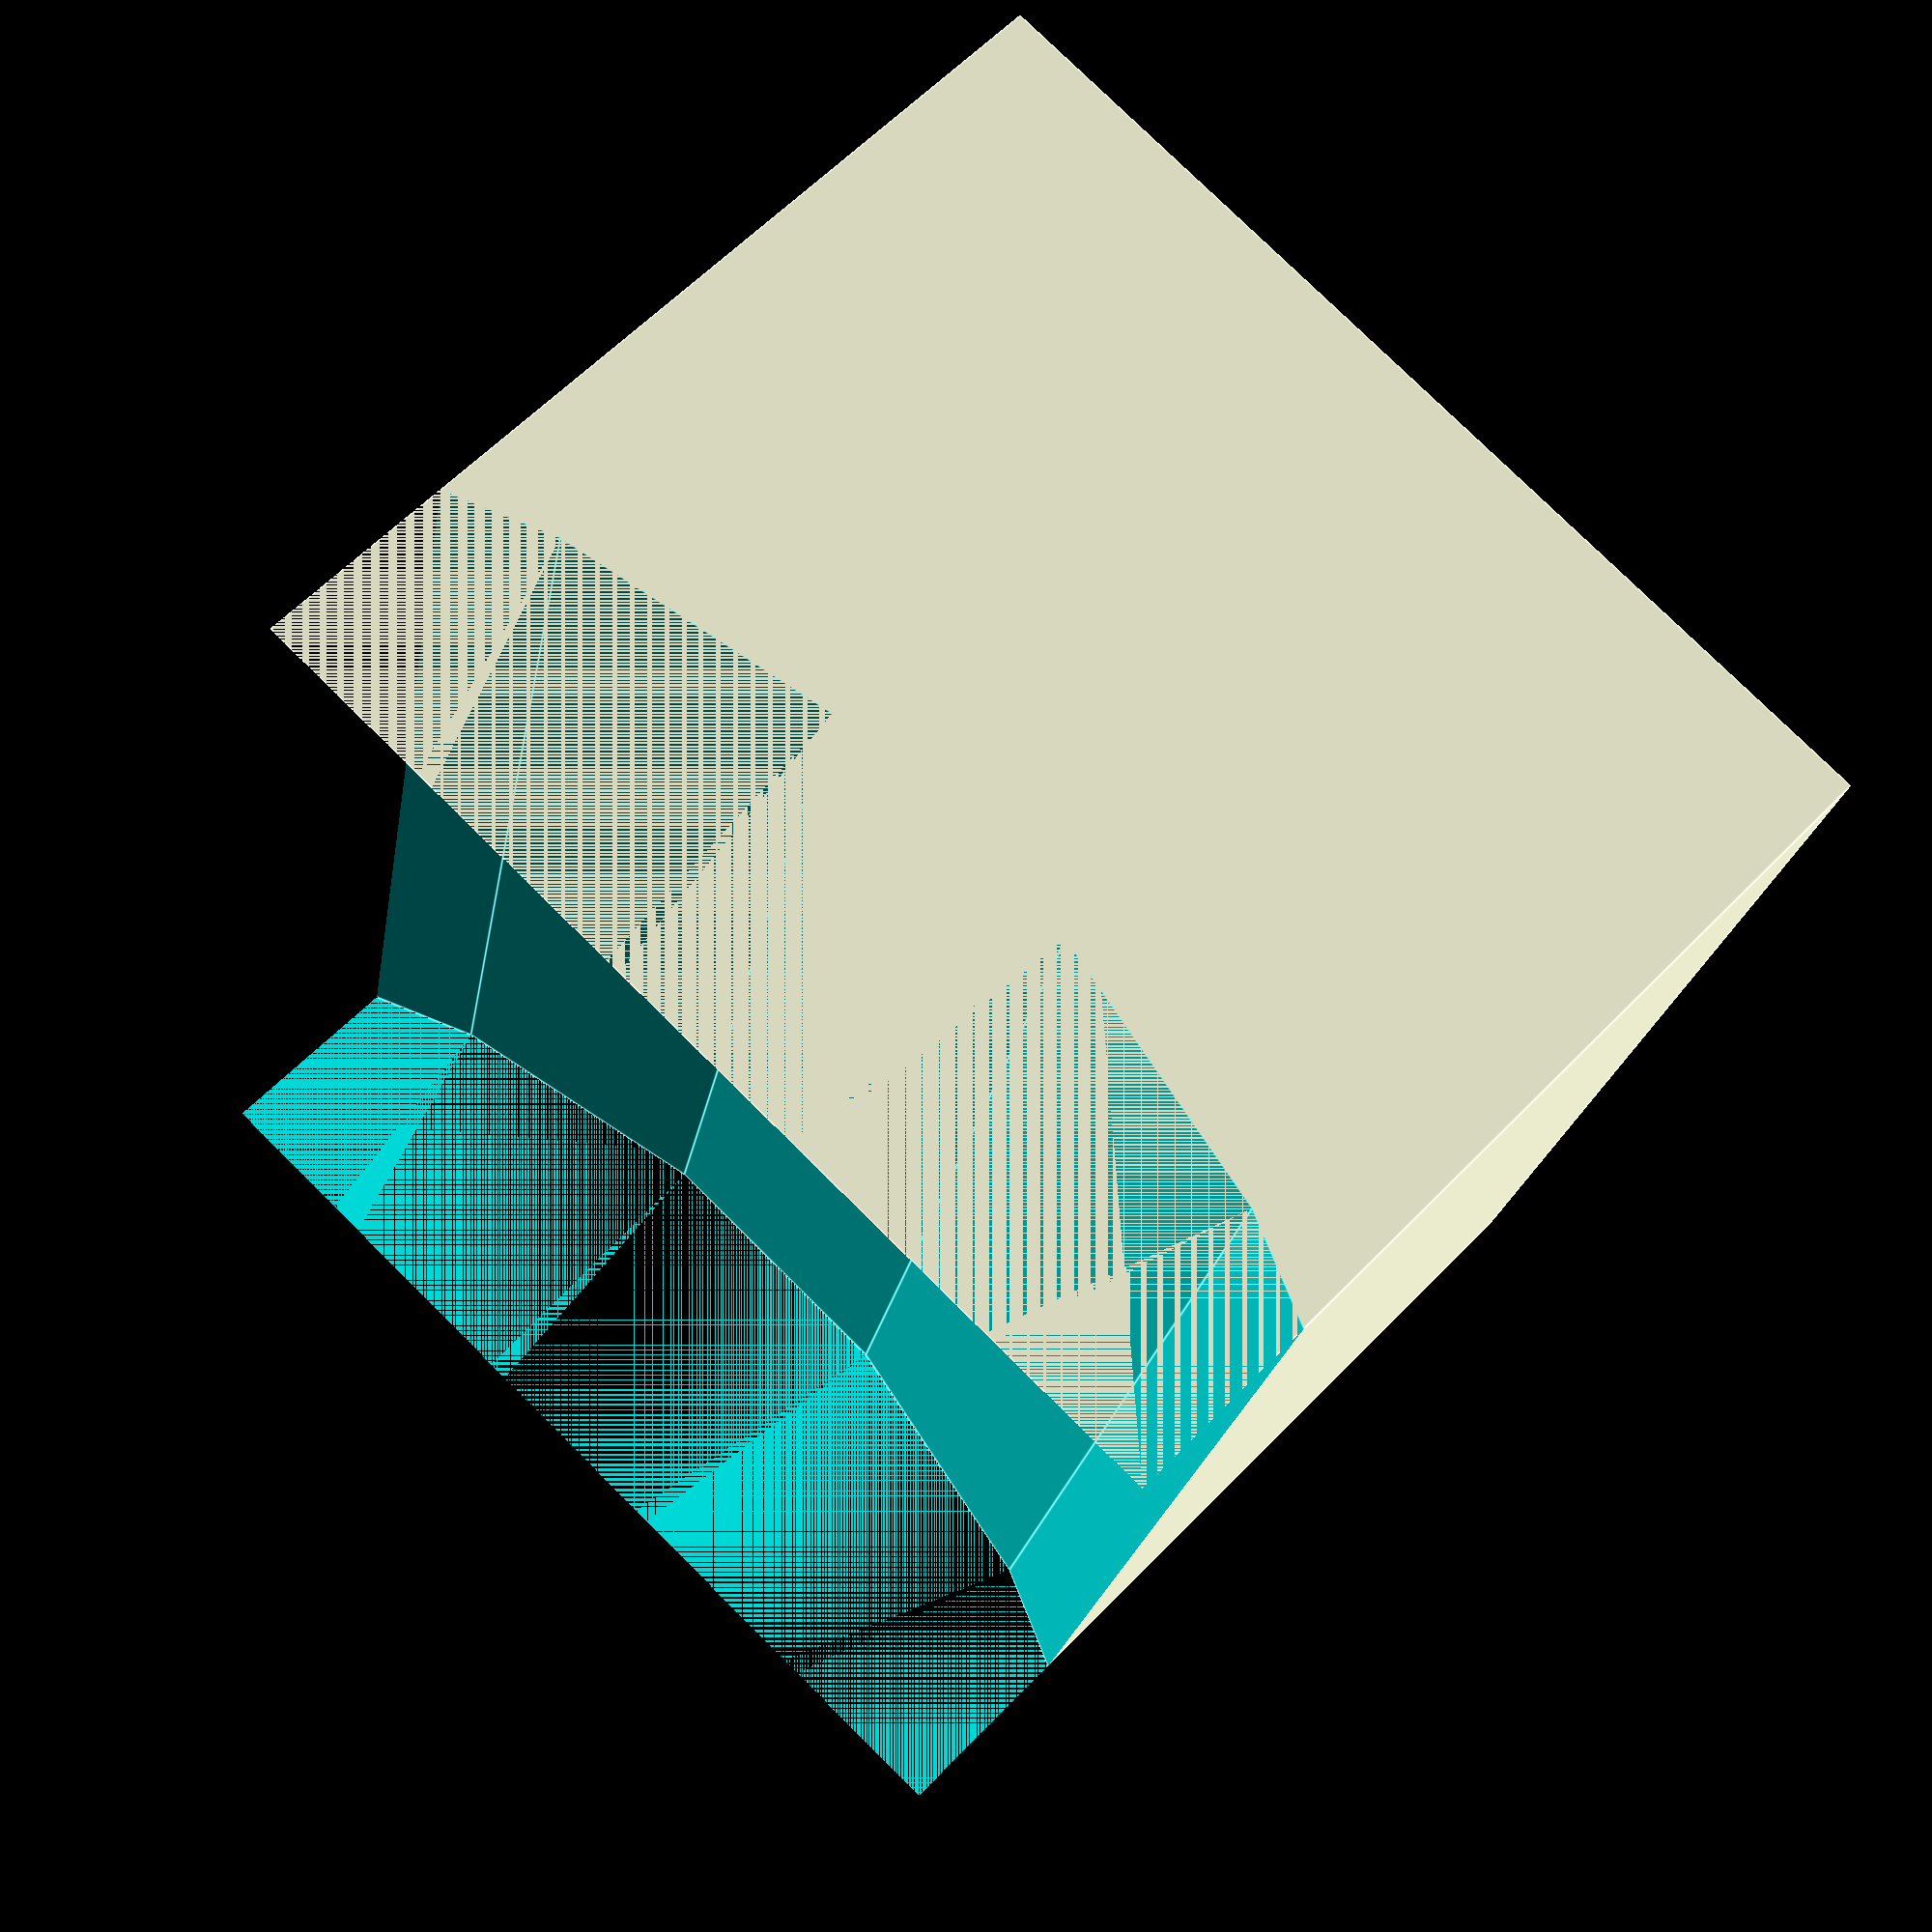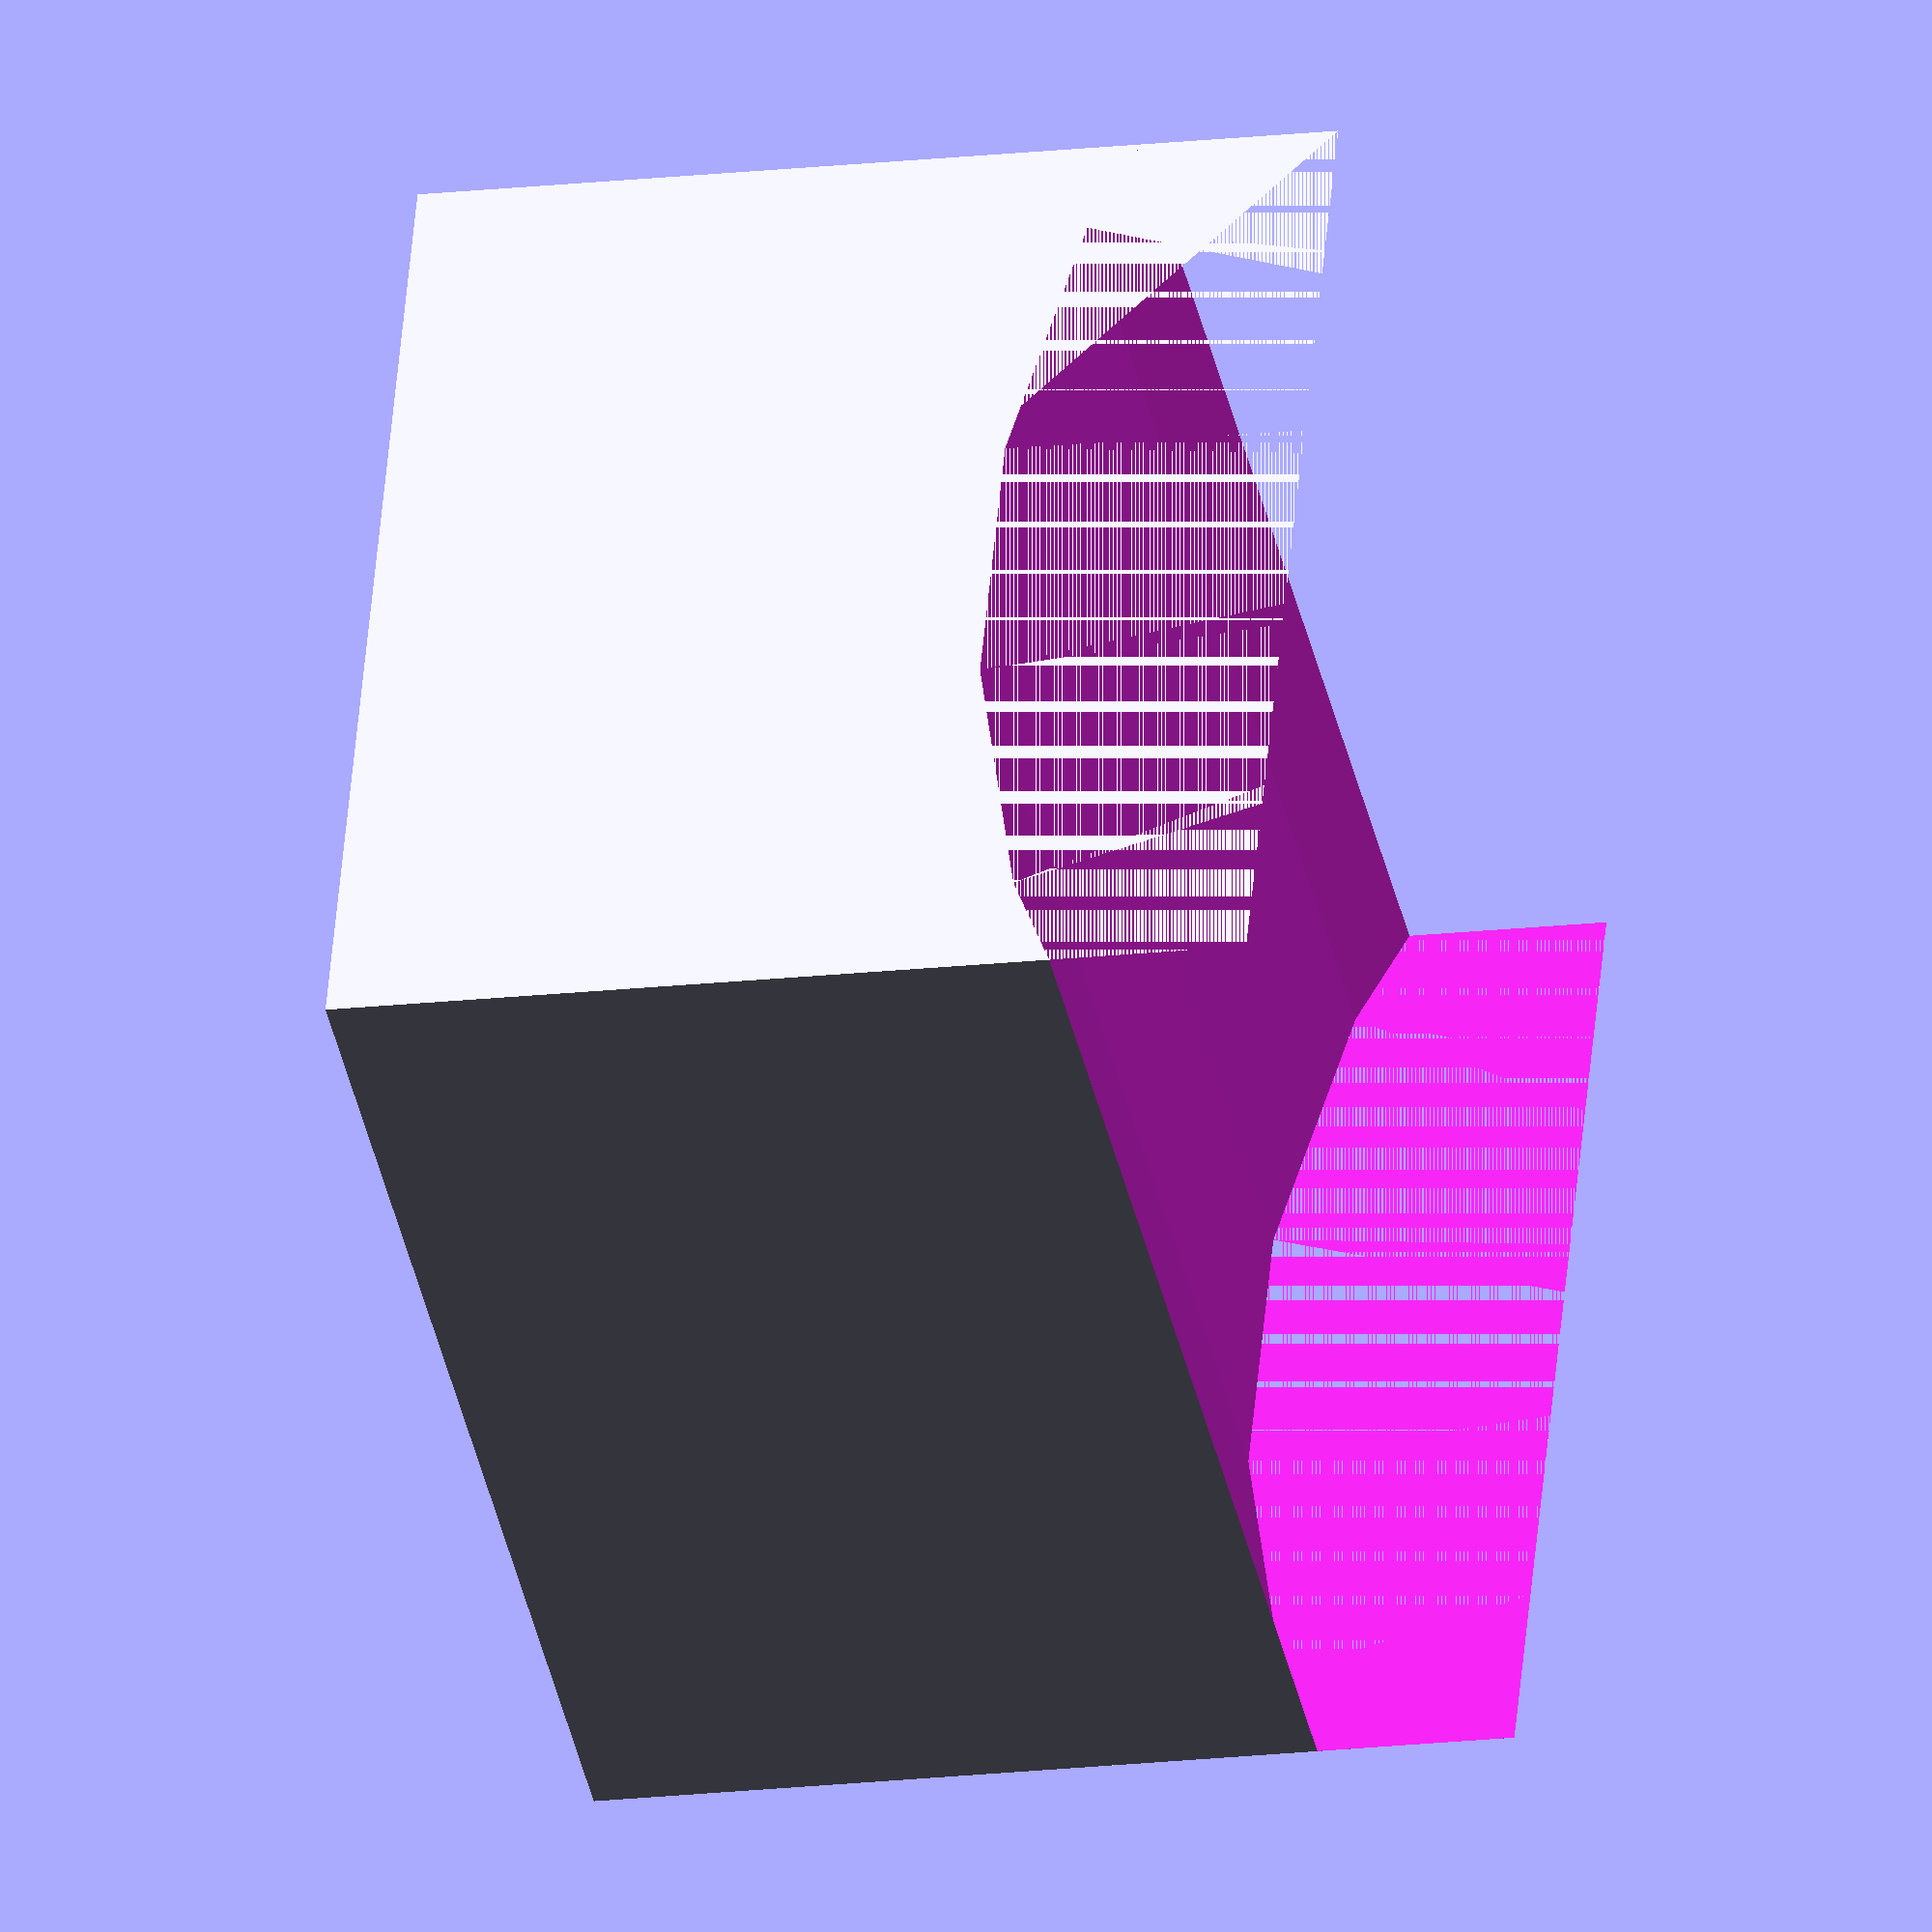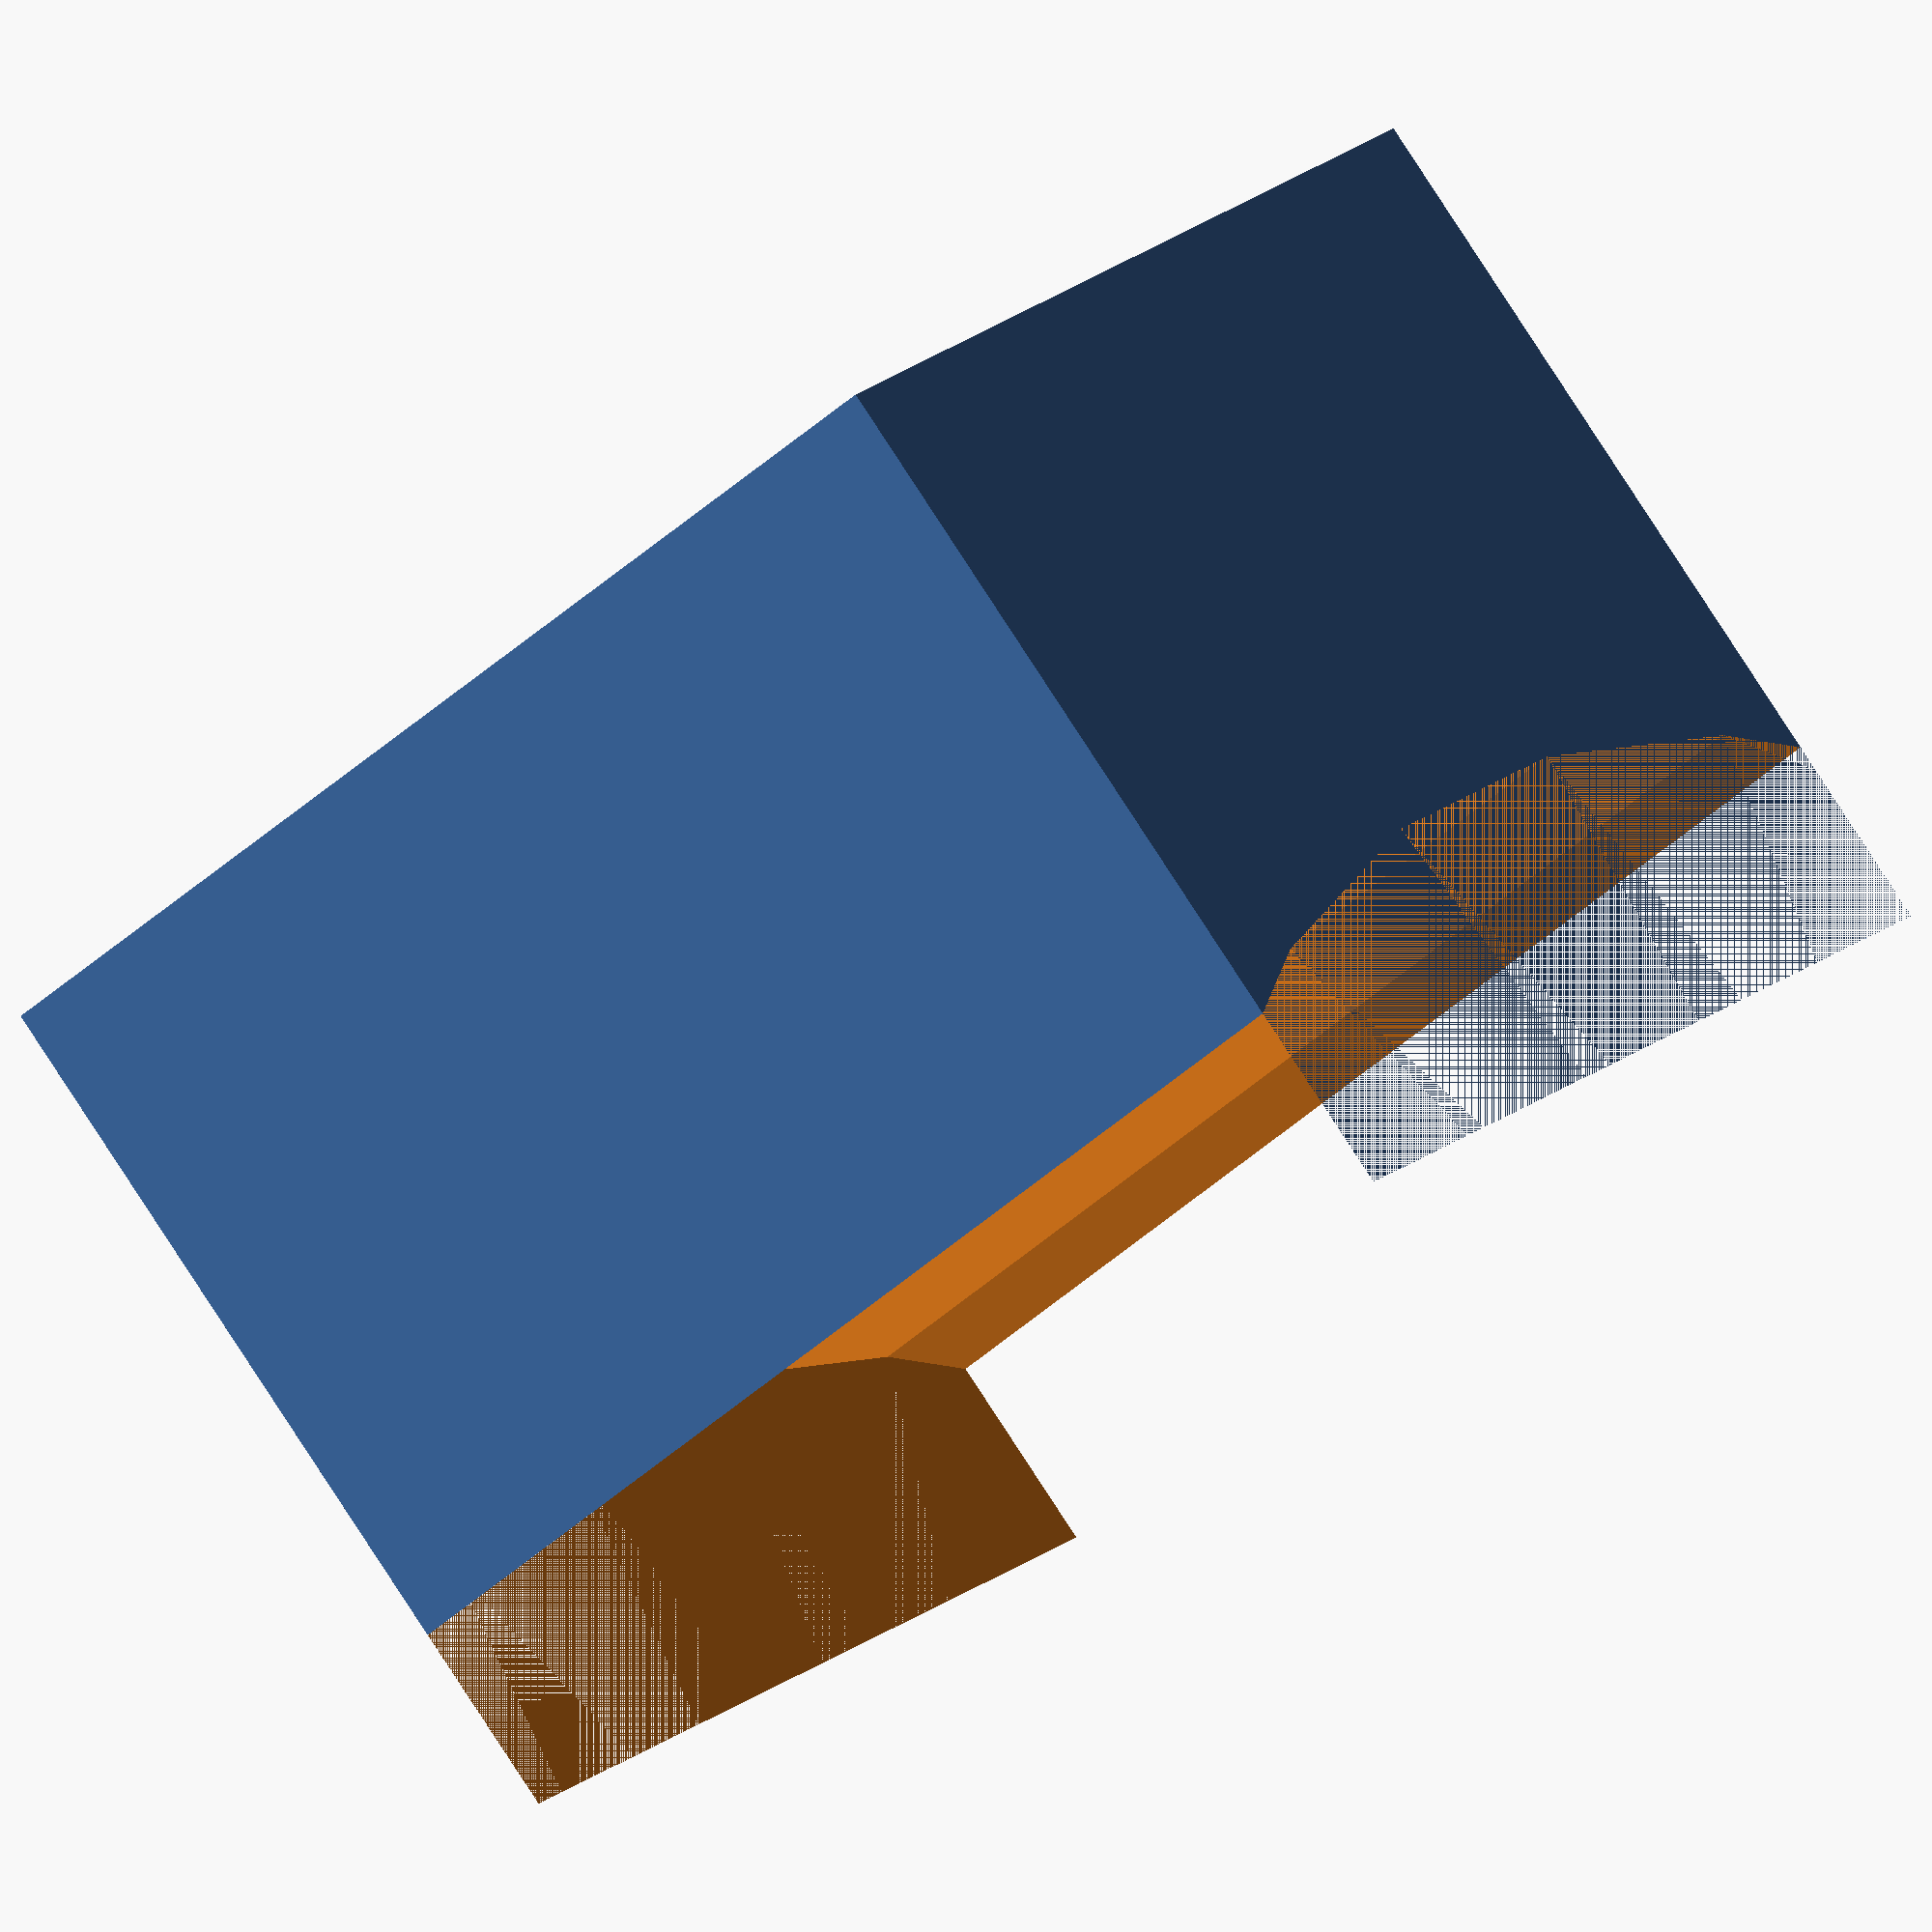
<openscad>
h = 10;
w = 12;
d = 9;

// inner box wall thickness
th = 1.5;
// inner box depth
id = 6;

// circle radius
r = 13;


difference() {
    // chimney
    cube([w, h, d]);

    union() {
        // inner cube to remove
        translate([th, th, 0])
        cube([w - 2 * th, h - 2 * th, id]);
    }
    
    union() {
        translate([0, h / 2, id + r])
        rotate([90, 0, 90])
        cylinder(w, r, r);
    }
 
}




</openscad>
<views>
elev=299.9 azim=102.4 roll=43.4 proj=p view=edges
elev=197.0 azim=22.4 roll=256.7 proj=o view=wireframe
elev=275.8 azim=322.3 roll=326.8 proj=o view=wireframe
</views>
